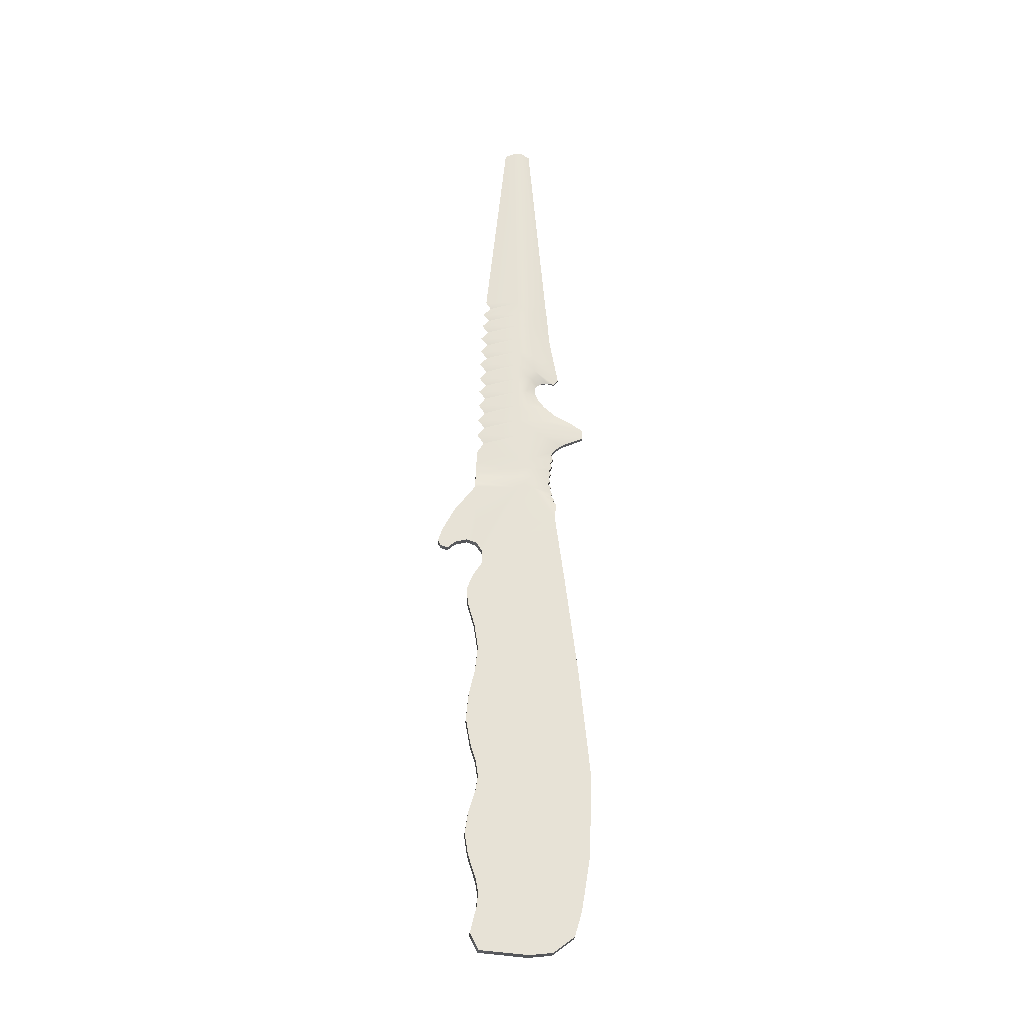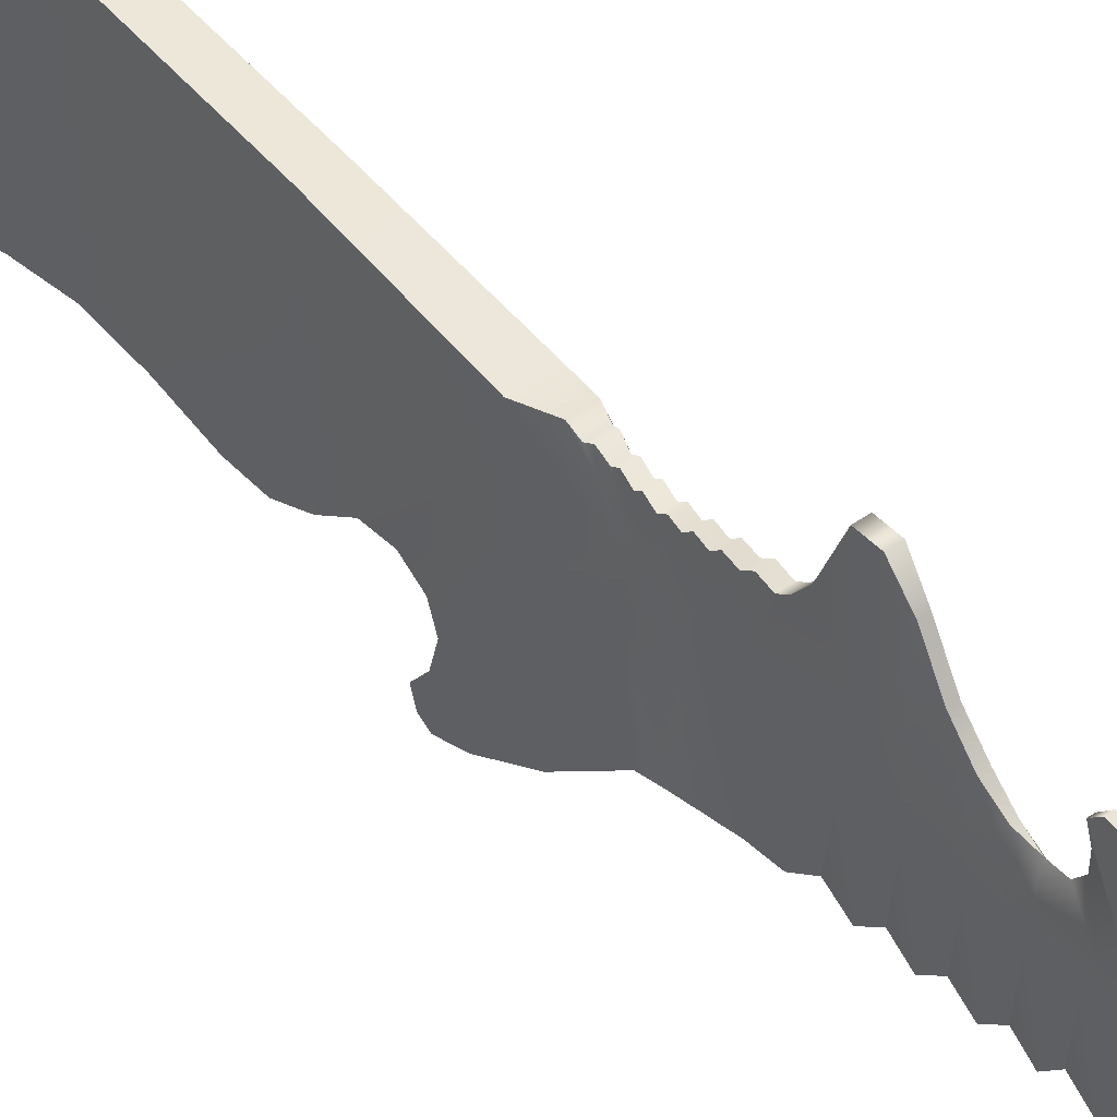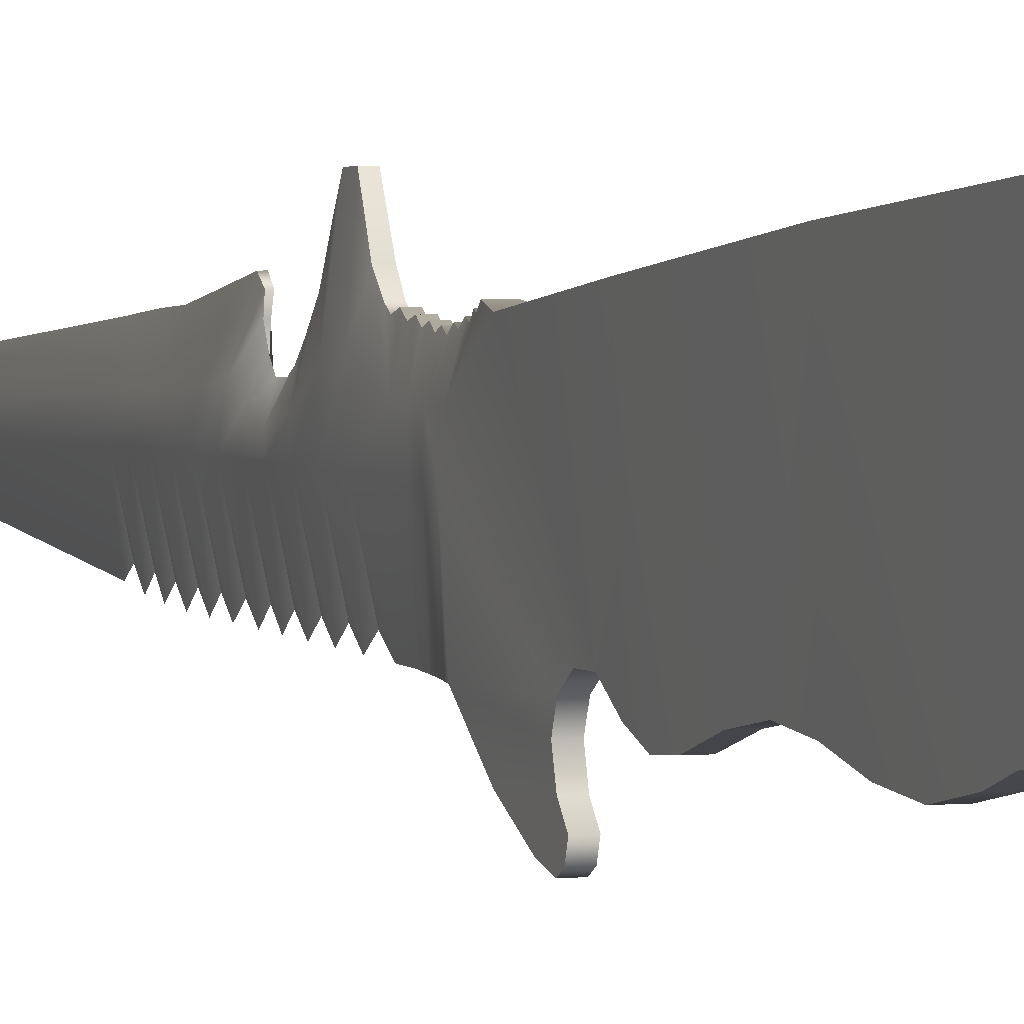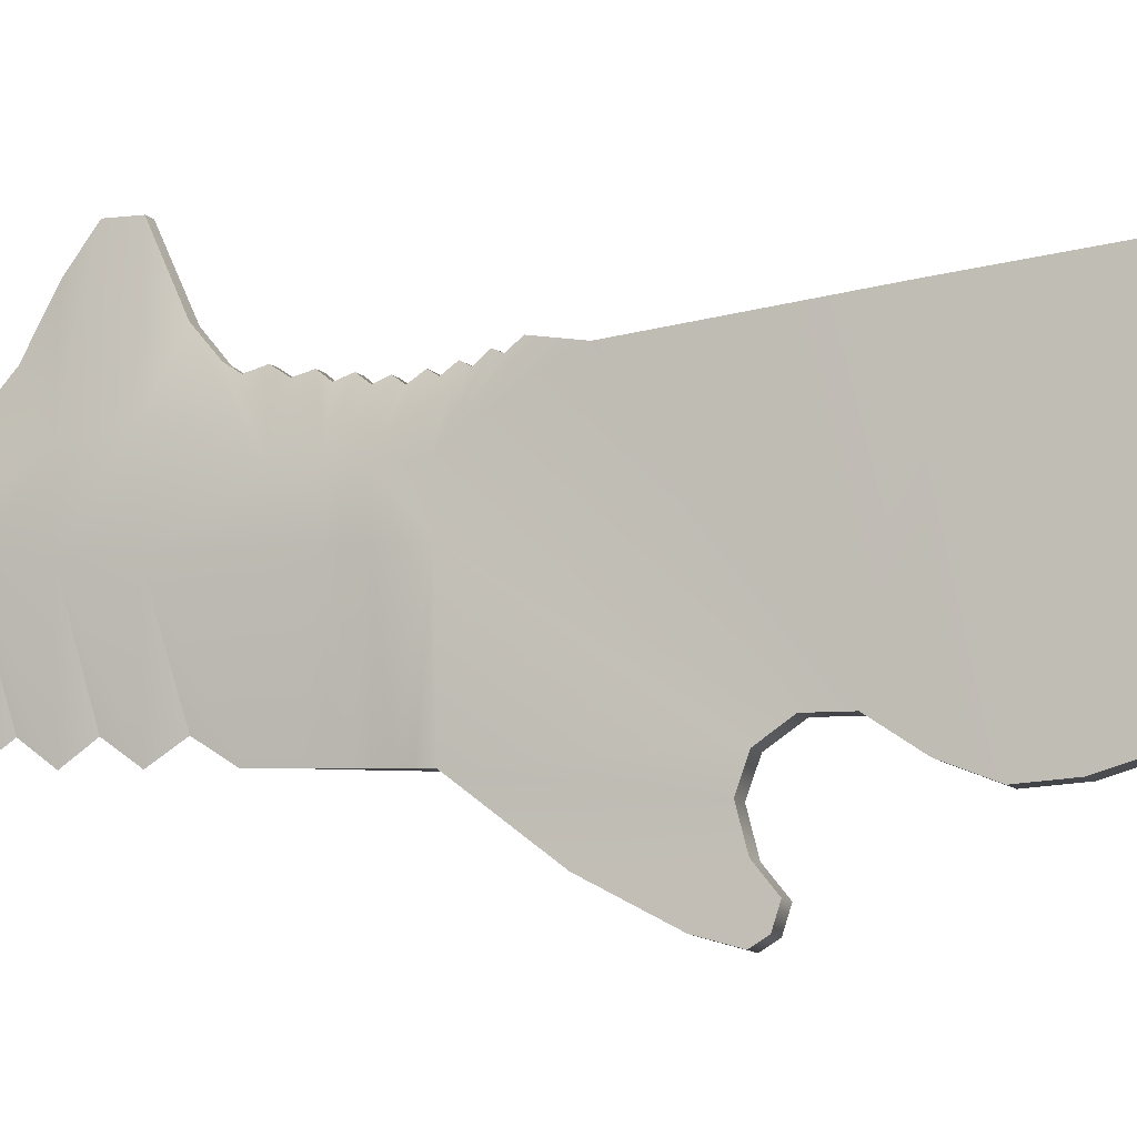
<metadata>
{"format":"obj","ext":"obj","renderer":"f3d","projection":"perspective","resolution":1024,"background":"white","views":[{"elev":-25.4,"azim":-94.5,"up":"+Y"},{"elev":43.7,"azim":139.5,"up":"+Z"},{"elev":2.8,"azim":-21.9,"up":"+Z"},{"elev":-7.7,"azim":-72.1,"up":"+Z"}]}
</metadata>
<code>
g default
v 0 2.52 -0.06743
v -0.000918 2.52 0.07204
v 0.01537 2.52 0.07204
v 0.0159 0.262 -0.235
v 0.04834 0.08926 0.2026
v -0.03265 0.08926 0.2026
v -0.01981 0.262 -0.235
v 0.01892 -0.1945 -0.1927
v -0.02283 -0.1945 -0.1927
v -0.008845 2.541 -0.01536
v -0.0344 0.2605 0.002058
v -0.03737 -2.289 0.05172
v 0.03347 -2.289 0.05172
v 0.03049 0.2605 0.002058
v 0.01486 2.541 -0.01536
v 0.01798 -0.06042 -0.2774
v 0.01776 -0.07686 -0.3394
v -0.02189 -0.06042 -0.2774
v -0.02167 -0.07686 -0.3394
v 0.01754 -0.07412 -0.4336
v -0.02145 -0.07412 -0.4336
v 0.01769 -0.1111 -0.3818
v 0.0176 -0.09938 -0.4184
v -0.0216 -0.1111 -0.3818
v -0.02151 -0.09938 -0.4184
v 0.01814 -0.07882 -0.2264
v 0.01859 -0.1287 -0.192
v -0.02205 -0.07882 -0.2264
v -0.0225 -0.1287 -0.192
v 0.01749 -0.01005 -0.4151
v 0.01739 0.1167 -0.3472
v -0.0214 -0.01005 -0.4151
v -0.0213 0.1167 -0.3472
v 0.03302 -2.184 -0.2401
v 0.03347 -2.268 -0.1967
v -0.03693 -2.184 -0.2401
v -0.03737 -2.268 -0.1967
v -0.03737 -2.276 0.1709
v -0.03737 -2.197 0.2788
v 0.03347 -2.197 0.2788
v 0.03347 -2.276 0.1709
v -0 0.4853 -0.2259
v 0.02354 0.4478 0.001575
v 0.02111 0.5048 0.2048
v -0.006662 0.5048 0.2048
v -0.02354 0.4478 0.001575
v 0 0.5414 -0.189
v 0.02328 0.5902 0.000492
v 0.02284 0.5414 0.2491
v -0.008387 0.5414 0.2491
v -0.0233 0.5902 0.000462
v 0 0.5928 -0.2231
v 0.02133 0.5928 0.3662
v -0.006878 0.5928 0.3662
v 0 0.6422 -0.1863
v 0.02318 0.6866 0.000605
v 0.02133 0.6422 0.3649
v -0.006878 0.6422 0.3649
v -0.0232 0.6866 0.000577
v 0 0.6891 -0.2206
v 0.01705 0.6891 0.3018
v -0.002609 0.6891 0.3018
v 0 0.736 -0.1839
v 0.02309 0.7815 0.000716
v 0.01705 0.736 0.2138
v -0.002609 0.736 0.2124
v -0.02311 0.7815 0.000688
v 0 0.7839 -0.2181
v 0.01705 0.7839 0.1568
v -0.00261 0.7839 0.1568
v 0 0.8304 -0.1814
v 0.023 0.8721 0.000821
v 0.01373 0.831 0.1198
v 0.00064 0.8304 0.12
v -0.02302 0.8721 0.000796
v 0 0.8745 -0.2157
v 0.007224 0.8745 0.1041
v 0 0.9146 -0.1792
v 0.02292 0.9568 0.00092
v 0.007224 0.9146 0.1025
v -0.02296 0.9568 0.000868
v 0 0.9592 -0.2135
v 0.007224 0.9382 0.1287
v 0 1.005 -0.1768
v 0.02282 1.05 0.00103
v 0.01228 0.946 0.1739
v 0.00217 0.946 0.1739
v -0.02285 1.05 0.001002
v 0 1.053 -0.211
v 0.01341 0.9376 0.2113
v 0.00104 0.9376 0.2113
v 0 1.096 -0.1745
v 0.02274 1.137 0.001131
v 0.01471 0.963 0.2339
v -0.000265 0.963 0.2339
v -0.02276 1.137 0.001106
v 0 1.139 -0.2087
v 0.01546 1.069 0.2138
v -0.001012 1.069 0.2138
v 0 1.182 -0.1722
v 0.02265 1.223 0.001232
v 0.01537 1.226 0.1856
v -0.000918 1.226 0.1856
v -0.02267 1.223 0.001207
v 0 1.226 -0.2065
v 0 1.268 -0.1699
v 0.02257 1.308 0.001122
v 0.01537 1.31 0.18
v -0.000918 1.31 0.18
v -0.02259 1.308 0.001202
v 0 1.31 -0.2008
v 0 1.347 -0.1618
v 0.02249 1.384 0.000907
v 0.01537 1.387 0.1731
v -0.000918 1.387 0.1731
v -0.02251 1.384 0.000954
v 0 1.387 -0.194
v 0 1.429 -0.1543
v 0.02229 1.465 0.000976
v 0.01537 1.467 0.165
v -0.000918 1.467 0.165
v -0.02237 1.465 0.000865
v 0 1.467 -0.1796
v -0.02317 0.4486 0.08457
v -0.02302 0.5912 0.1468
v -0.02296 0.6876 0.1211
v -0.0229 0.7825 0.06316
v -0.02285 0.8782 0.04213
v -0.0228 0.9765 0.05203
v -0.02274 1.012 0.09854
v -0.02269 1.11 0.08618
v -0.02264 1.224 0.07498
v -0.02259 1.309 0.07266
v -0.02254 1.385 0.06979
v -0.02247 1.465 0.06728
v -0.009315 2.539 0.02818
v 0.0187 2.539 0.02818
v 0.0282 1.465 0.06657
v 0.02832 1.385 0.06979
v 0.02837 1.309 0.07266
v 0.02842 1.224 0.07498
v 0.02847 1.11 0.08618
v 0.02852 1.012 0.09854
v 0.02858 0.9765 0.05203
v 0.02863 0.8782 0.04213
v 0.02868 0.7825 0.06316
v 0.02874 0.6876 0.1211
v 0.0288 0.5912 0.1468
v 0.02895 0.4486 0.08457
v -0.006662 0.4827 0.1907
v 0.02111 0.4827 0.1907
v -0.006662 0.4524 0.1999
v 0.02111 0.4524 0.1999
v -0.006662 0.4286 0.1843
v 0.02111 0.4286 0.1843
v 0.0237 0.3865 0.002303
v -0 0.4177 -0.228
v -0.0237 0.3865 0.002303
v -0.02327 0.387 0.08676
v -0.006662 0.4005 0.1922
v 0.02111 0.4005 0.1922
v 0.02905 0.387 0.08676
v 0.02386 0.3348 0.002192
v 0.007526 0.3363 -0.232
v -0.007561 0.3363 -0.232
v -0.0239 0.3348 0.002192
v -0.02333 0.3354 0.08769
v -0.006662 0.2777 0.1865
v 0.02111 0.2777 0.1865
v 0.02911 0.3354 0.08769
v 0.004944 0.3617 -0.2306
v 0.02111 0.3006 0.1707
v -0.006662 0.3006 0.1707
v -0.004944 0.3617 -0.2306
v 0.02111 0.317 0.1822
v -0.006662 0.317 0.1822
v 0.002883 0.3879 -0.2295
v 0.02111 0.3389 0.1726
v -0.006662 0.3389 0.1726
v -0.002883 0.3879 -0.2295
v 0.02111 0.357 0.1868
v -0.006662 0.357 0.1868
v -0.006662 0.2637 0.1778
v 0.02111 0.2637 0.1778
v 0.00961 0.3122 -0.2329
v -0.01073 0.3122 -0.2329
v -0.02339 0.2671 0.08871
v -0.006662 0.2422 0.1938
v 0.02111 0.2422 0.1938
v 0.02917 0.2671 0.08871
v -0.006662 0.2273 0.1861
v 0.02111 0.2273 0.1861
v 0.01262 0.2877 -0.2339
v -0.01556 0.2877 -0.2339
v -0.01027 0.2057 0.2041
v 0.02472 0.2057 0.2041
v -0.01324 0.1904 0.1977
v 0.02769 0.1904 0.1977
v -0.01697 0.1672 0.2152
v 0.03141 0.1672 0.2152
v 0.02111 0.3821 0.1774
v -0.006662 0.3821 0.1774
v 0.01934 -0.4325 -0.2683
v 0.01882 -0.3493 -0.2736
v 0.01875 -0.2707 -0.2429
v -0.02266 -0.2707 -0.2429
v -0.02273 -0.3493 -0.2736
v -0.02325 -0.4325 -0.2683
v 0.03621 -0.2686 0.2499
v -0.0365 -0.2686 0.2499
v 0.0225 -0.8105 -0.2254
v 0.02152 -0.6839 -0.2122
v 0.02045 -0.558 -0.2318
v 0.03347 -0.8118 0.3181
v -0.03737 -0.8118 0.3181
v -0.02641 -0.8104 -0.2254
v -0.02543 -0.6839 -0.2122
v -0.02436 -0.5581 -0.2318
v 0.02553 -1.22 -0.2468
v 0.02453 -1.084 -0.2711
v 0.02352 -0.9477 -0.2579
v -0.02944 -1.219 -0.2468
v -0.02844 -1.084 -0.2711
v -0.02743 -0.9478 -0.2579
v 0.02738 -1.468 -0.2191
v 0.02677 -1.386 -0.2064
v 0.02616 -1.303 -0.2196
v 0.03347 -1.387 0.3759
v -0.03737 -1.387 0.3759
v -0.03129 -1.468 -0.2191
v -0.03068 -1.386 -0.2064
v -0.03007 -1.303 -0.2196
v -0.03372 -1.795 -0.2532
v -0.03291 -1.687 -0.2706
v -0.0321 -1.578 -0.2539
v -0.03737 -1.796 0.3606
v 0.03347 -1.796 0.3606
v 0.02981 -1.795 -0.2532
v 0.029 -1.687 -0.2706
v 0.02819 -1.578 -0.2539
v -0.03569 -2.055 -0.2072
v -0.03516 -1.988 -0.2005
v -0.03465 -1.922 -0.2123
v -0.03737 -2.07 0.3161
v 0.03347 -2.07 0.3161
v 0.03178 -2.055 -0.2072
v 0.03125 -1.988 -0.2005
v 0.03074 -1.922 -0.2123
g Knife
f 12 13 41 38
f 136 137 15 10
f 172 173 168 169
f 174 171 164 165
f 166 174 165
f 37 35 13 12
f 171 163 164
f 10 15 1
f 29 27 8 9
f 31 17 22 30
f 17 16 18 19
f 16 26 28 18
f 20 23 25 21
f 187 6 199
f 32 30 20 21
f 24 22 17 19
f 23 22 24 25
f 26 27 29 28
f 33 32 24 19
f 31 30 32 33
f 30 22 23 20
f 33 19 18 7
f 4 16 17 31
f 14 26 16 4
f 6 187 29
f 34 35 37 36
f 39 38 41 40
f 150 151 44 45
f 47 48 43 42
f 48 148 149 43
f 49 50 45 44
f 124 125 51 46
f 51 47 42 46
f 52 48 47
f 53 54 50 49
f 51 52 47
f 55 56 48 52
f 56 147 148 48
f 57 58 54 53
f 125 126 59 51
f 59 55 52 51
f 60 56 55
f 61 62 58 57
f 59 60 55
f 63 64 56 60
f 64 146 147 56
f 65 66 62 61
f 126 127 67 59
f 67 63 60 59
f 68 64 63
f 69 70 66 65
f 67 68 63
f 71 72 64 68
f 72 145 146 64
f 73 74 70 69
f 127 128 75 67
f 75 71 68 67
f 76 72 71
f 77 74 73
f 75 76 71
f 78 79 72 76
f 79 144 145 72
f 128 129 81 75
f 81 78 76 75
f 82 79 78
f 81 82 78
f 84 85 79 82
f 85 143 144 79
f 86 87 83
f 129 130 88 81
f 88 84 82 81
f 89 85 84
f 90 91 87 86
f 88 89 84
f 92 93 85 89
f 93 142 143 85
f 94 95 91 90
f 130 131 96 88
f 96 92 89 88
f 97 93 92
f 98 99 95 94
f 96 97 92
f 100 101 93 97
f 101 141 142 93
f 102 103 99 98
f 131 132 104 96
f 104 100 97 96
f 105 101 100
f 104 105 100
f 106 107 101 105
f 107 140 141 101
f 108 109 103 102
f 132 133 110 104
f 110 106 105 104
f 111 107 106
f 110 111 106
f 112 113 107 111
f 113 139 140 107
f 114 115 109 108
f 133 134 116 110
f 116 112 111 110
f 117 113 112
f 116 117 112
f 118 119 113 117
f 119 138 139 113
f 120 121 115 114
f 134 135 122 116
f 122 118 117 116
f 123 119 118
f 122 123 118
f 15 119 123 1
f 137 138 119 15
f 2 121 120 3
f 10 122 135 136
f 1 123 122 10
f 173 167 168
f 124 150 45
f 50 125 124 45
f 54 125 50
f 58 126 125 54
f 62 126 58
f 66 127 126 62
f 70 127 66
f 128 127 74
f 80 129 128 77
f 83 129 80
f 87 130 129 83
f 91 130 87
f 95 131 130 91
f 99 131 95
f 103 132 131 99
f 109 133 132 103
f 115 134 133 109
f 121 135 134 115
f 136 135 121 2
f 3 137 136 2
f 3 120 138 137
f 139 138 120 114
f 140 139 114 108
f 141 140 108 102
f 142 141 102 98
f 142 98 94
f 143 142 94 90
f 143 90 86
f 144 143 86 83
f 144 83 80
f 145 144 80 77
f 73 145 77
f 146 69 65
f 147 146 65 61
f 147 61 57
f 148 147 57 53
f 148 53 49
f 149 148 49 44
f 151 149 44
f 170 172 169
f 150 124 152
f 151 150 152 153
f 149 151 153
f 152 124 154
f 153 152 154 155
f 149 153 155
f 42 43 156 157
f 46 42 157 158
f 124 46 158 159
f 154 124 159 160
f 155 154 160 161
f 149 155 161 162
f 43 149 162 156
f 168 167 183
f 169 168 183 184
f 170 169 184
f 172 170 175
f 175 176 173 172
f 176 167 173
f 177 156 163 171
f 156 162 170 163
f 175 170 162 178
f 178 179 176 175
f 179 159 167 176
f 166 167 159 158
f 158 180 174 166
f 180 177 171 174
f 178 162 181
f 179 178 181 182
f 159 179 182
f 156 177 157
f 181 162 201
f 182 181 201 202
f 159 182 202
f 180 158 157
f 177 180 157
f 164 163 14 185
f 165 164 185 186
f 166 165 186 11
f 11 187 167 166
f 183 167 187 188
f 184 183 188 189
f 189 190 170 184
f 163 170 190 14
f 188 187 191
f 189 188 191 192
f 192 190 189
f 185 14 193
f 186 185 193 194
f 11 186 194
f 191 187 195
f 192 191 195 196
f 196 190 192
f 195 187 197
f 196 195 197 198
f 190 196 198
f 193 14 4
f 194 193 4 7
f 11 194 7
f 197 187 199
f 198 197 199 200
f 190 198 200
f 190 200 5
f 201 162 161
f 202 201 161 160
f 159 202 160
f 4 31 33 7
f 7 18 28 11
f 205 204 207 206
f 204 203 208 207
f 8 205 206 9
f 190 27 26 14
f 6 210 209 5
f 208 203 213 218
f 209 204 205 8
f 215 214 209 210
f 206 207 210 9
f 213 212 217 218
f 212 211 216 217
f 216 211 221 224
f 221 220 223 224
f 220 219 222 223
f 222 219 227 232
f 228 227 219 214
f 229 228 214 215
f 223 215 224
f 227 226 231 232
f 226 225 230 231
f 230 225 240 235
f 233 234 239 238
f 234 235 240 239
f 229 230 235
f 228 229 236 237
f 239 228 237 238
f 36 12 39
f 34 40 13
f 241 246 34 36
f 233 238 248 243
f 241 242 247 246
f 242 243 248 247
f 243 236 233
f 244 245 237 236
f 245 244 39 40
f 237 247 248
f 6 5 200 199
f 13 40 41
f 34 13 35
f 36 37 12
f 39 12 38
f 5 209 8 27
f 211 214 221
f 209 213 203 204
f 209 214 212 213
f 214 219 220
f 228 225 226
f 228 239 240
f 247 237 245 246
f 246 245 40 34
f 217 215 210 218
f 218 210 207 208
f 215 217 216
f 232 229 215 222
f 231 229 232
f 229 234 233 236
f 244 236 242 241
f 244 241 36 39
f 74 127 70
f 73 69 146
f 128 74 77
f 73 146 145
f 6 29 9 210
f 24 32 21 25
f 5 27 190
f 29 187 11 28
f 211 212 214
f 228 226 227
f 214 220 221
f 228 240 225
f 237 248 238
f 242 236 243
f 229 235 234
f 231 230 229
f 222 215 223
f 215 216 224

</code>
